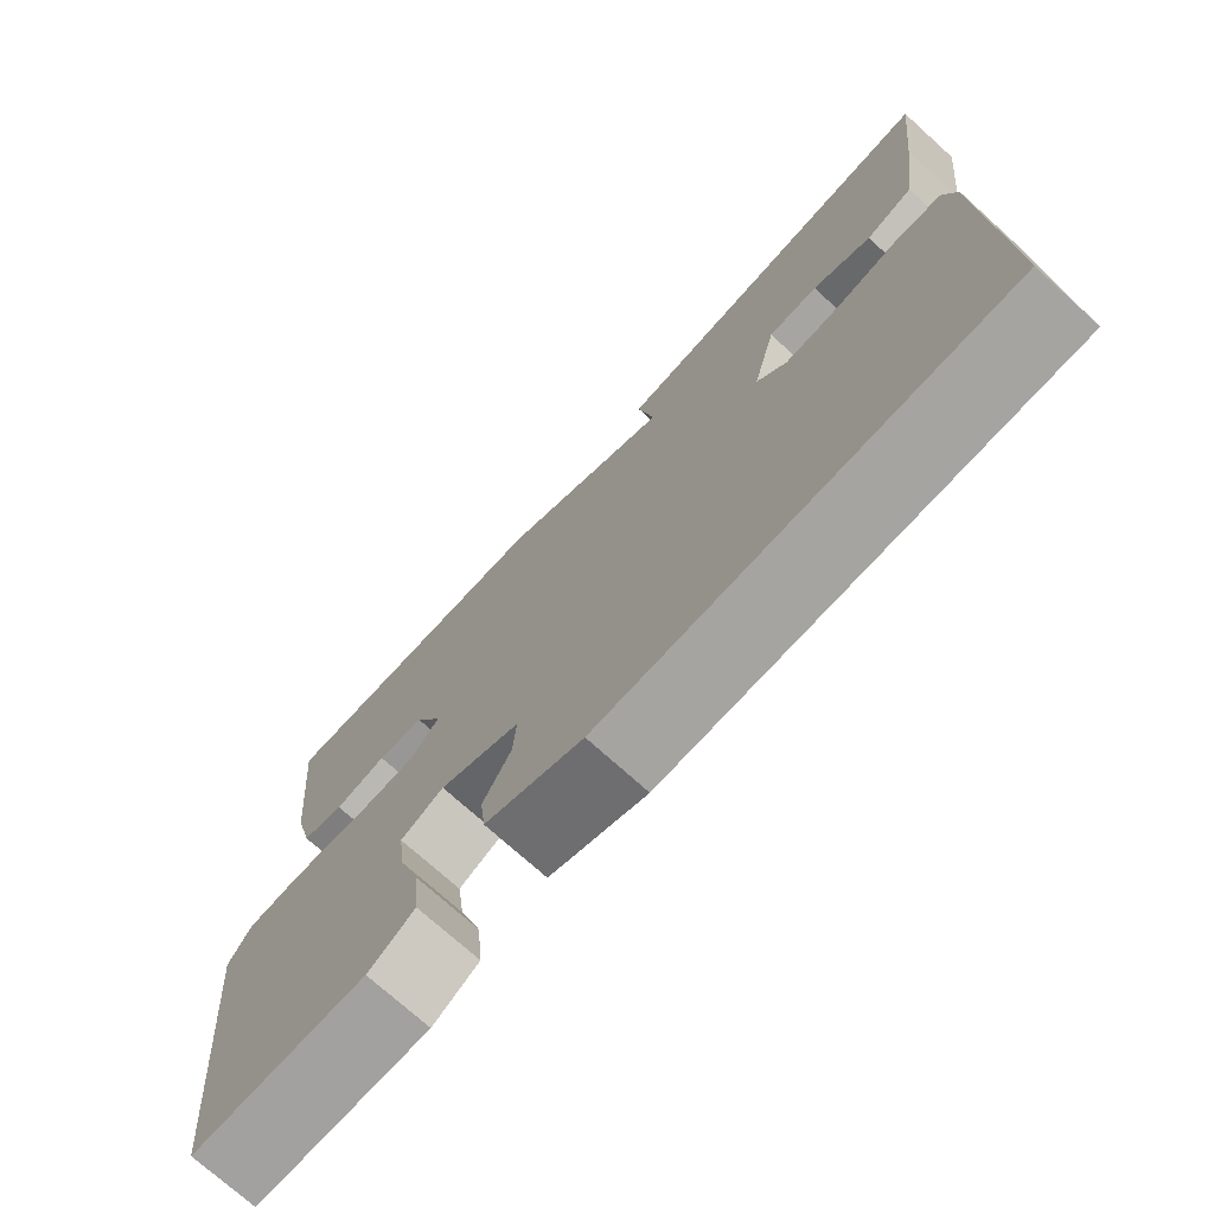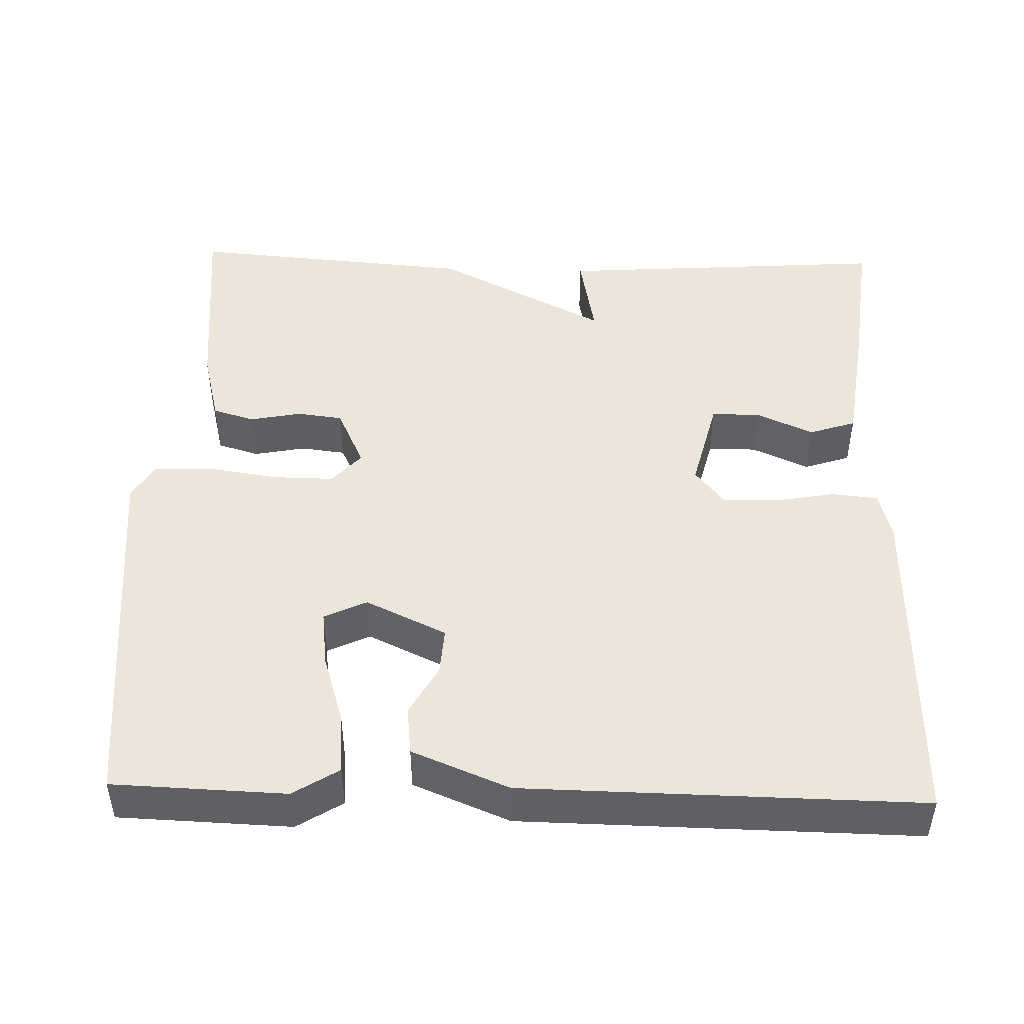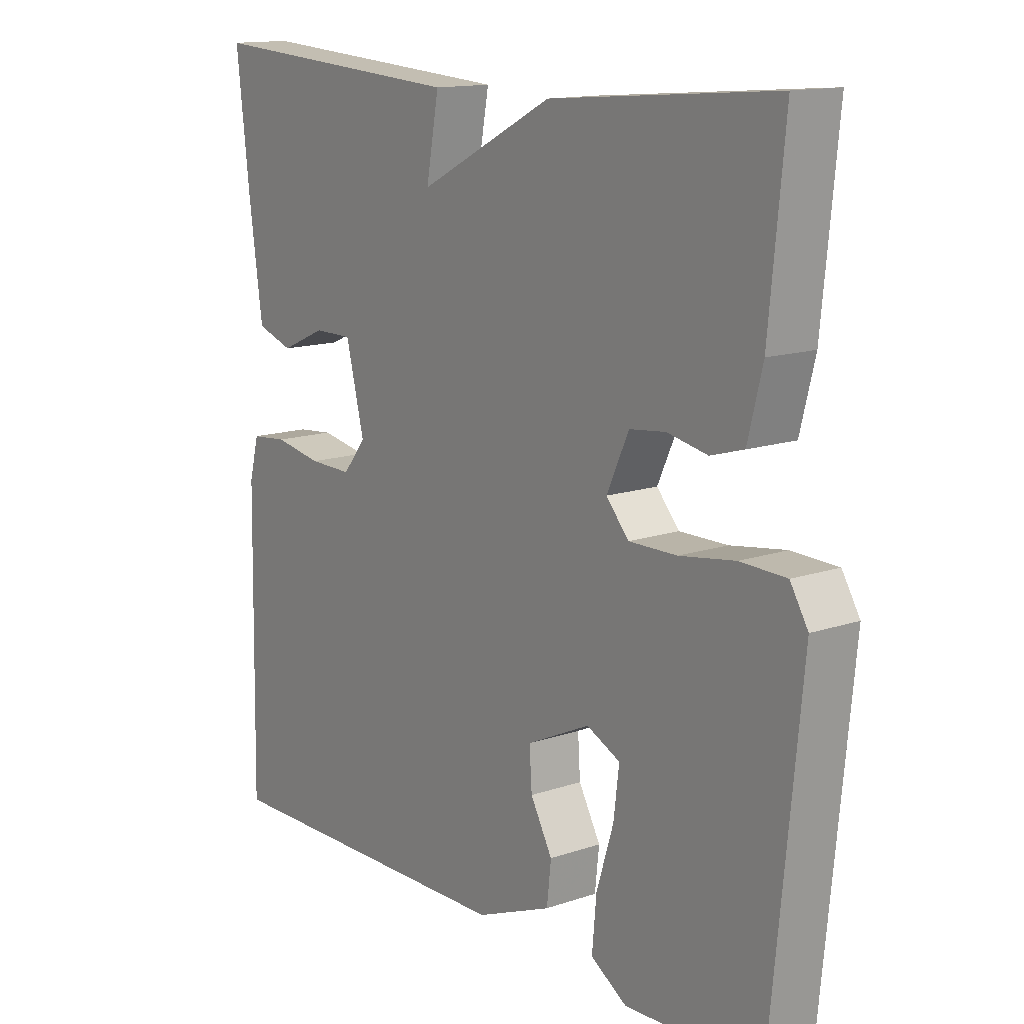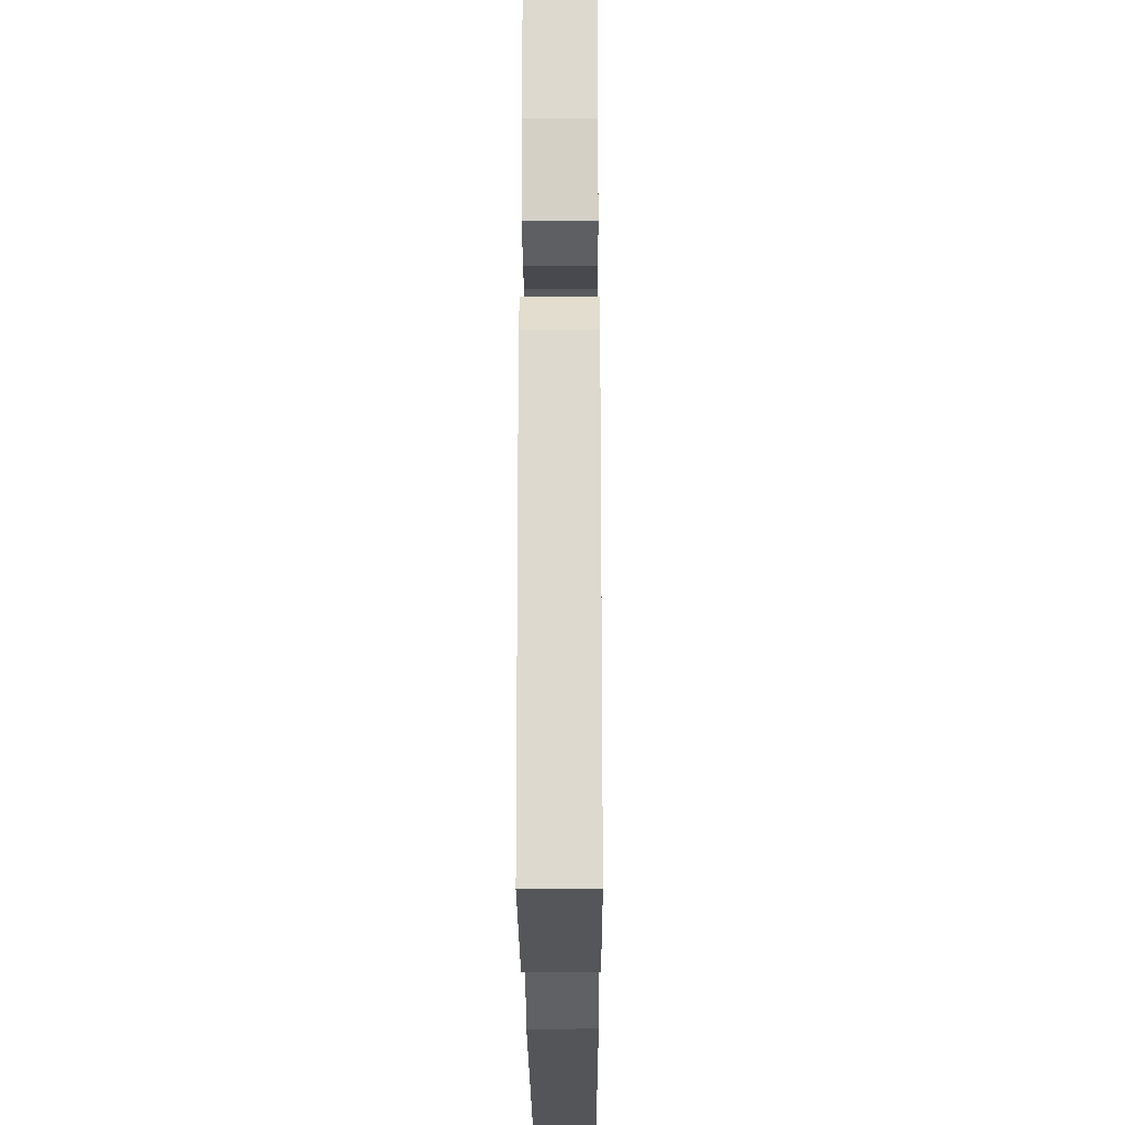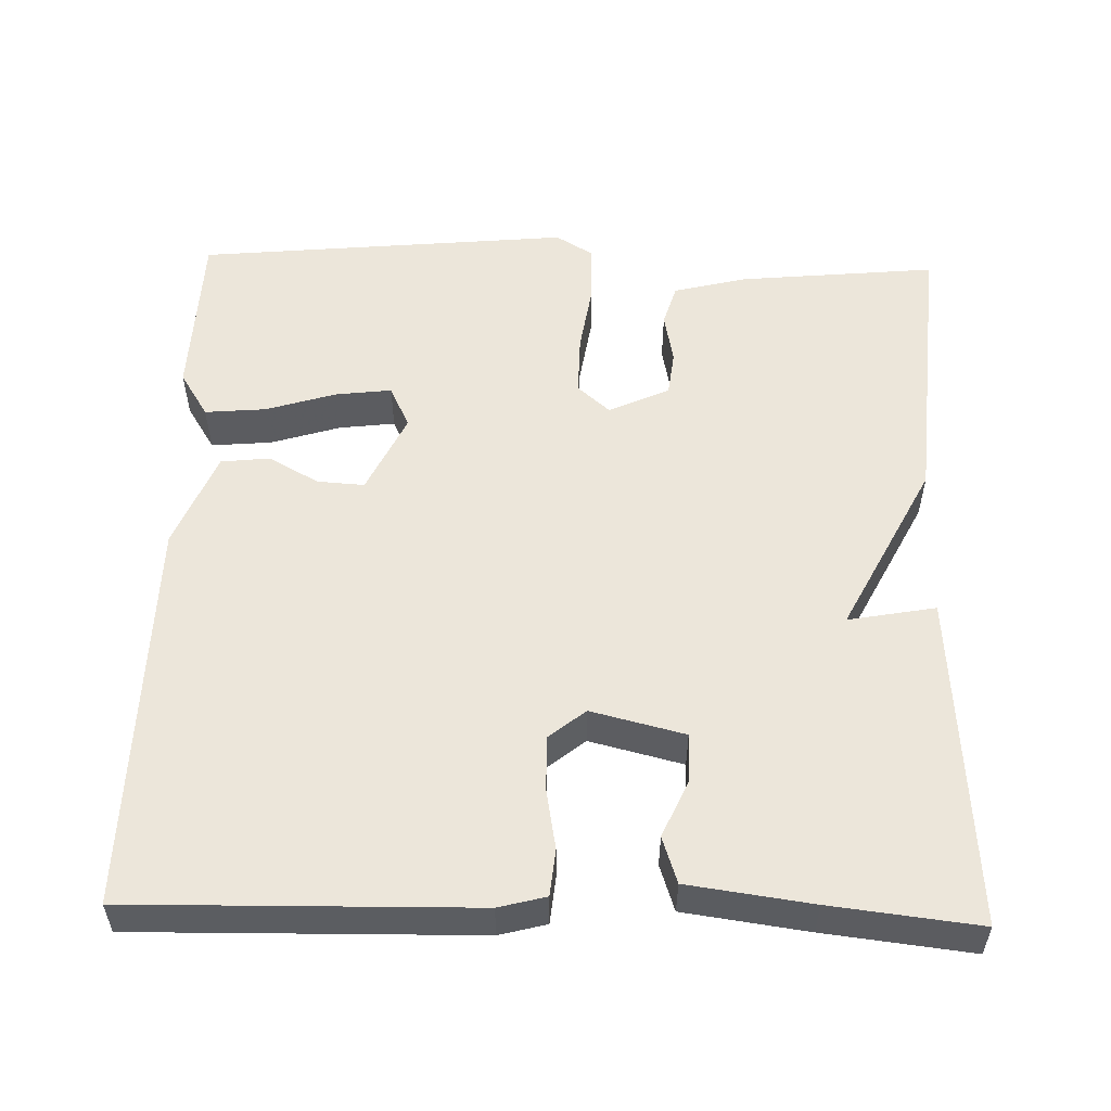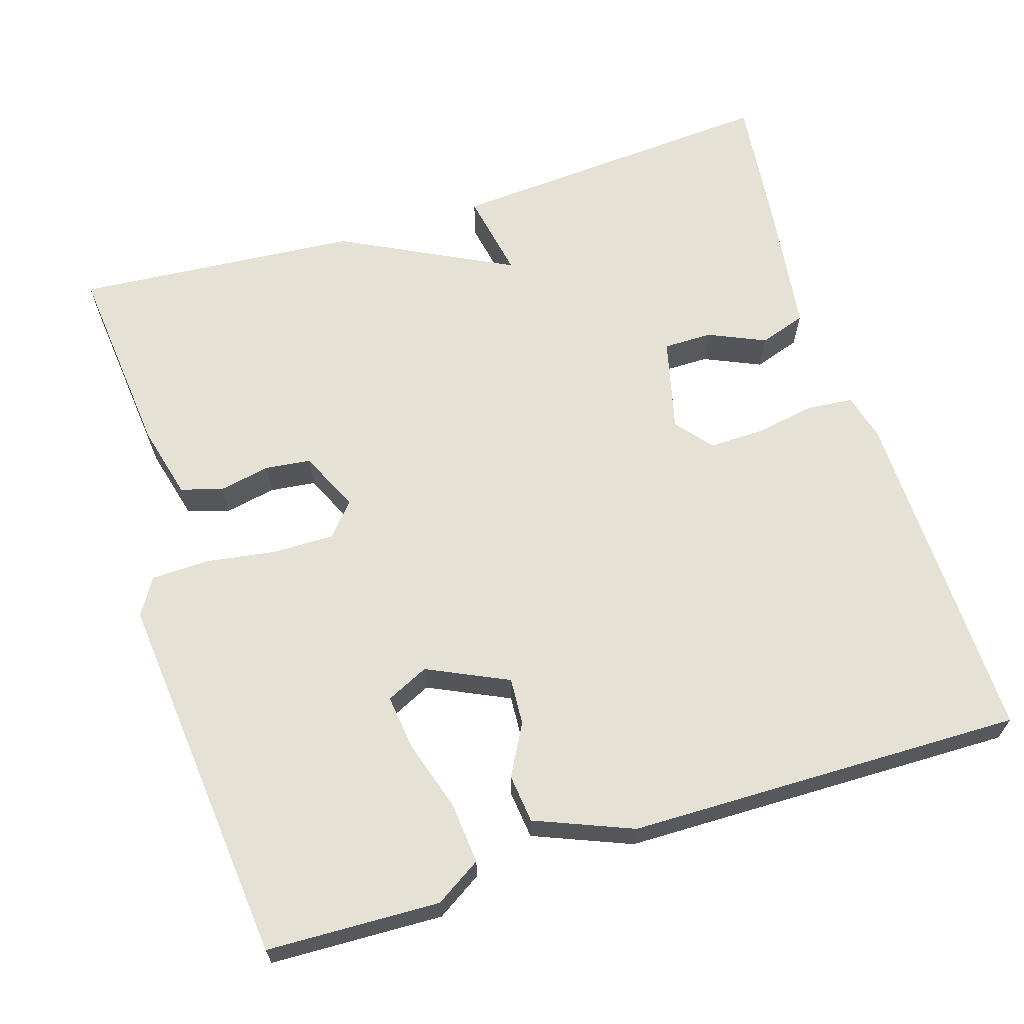
<metadata>
{"format":"obj","ext":"obj","renderer":"f3d","projection":"perspective","resolution":1024,"background":"white","views":[{"elev":-73.9,"azim":-132.0,"up":"+Z"},{"elev":47.0,"azim":-178.4,"up":"+Y"},{"elev":13.9,"azim":53.0,"up":"+Z"},{"elev":-23.8,"azim":90.3,"up":"+Z"},{"elev":54.3,"azim":-88.4,"up":"+Y"},{"elev":64.8,"azim":162.5,"up":"+Y"}]}
</metadata>
<code>
v -0.5 0.07 0.5
v -0.068 0.07 0.47
v -0.089 0.07 0.357
v 0.132 0.07 0.47
v 0.5 0.07 0.5
v 0.475 0.07 0.244
v 0.451 0.07 0.149
v 0.397 0.07 0.133
v 0.331 0.07 0.146
v 0.272 0.07 0.139
v 0.236 0.07 0.061
v 0.273 0.07 0.019
v 0.352 0.07 0.02
v 0.443 0.07 0.034
v 0.518 0.07 0.032
v 0.547 0.07 -0.016
v 0.5 0.07 -0.5
v 0.277 0.07 -0.508
v 0.218 0.07 -0.471
v 0.225 0.07 -0.392
v 0.253 0.07 -0.302
v 0.262 0.07 -0.229
v 0.207 0.07 -0.203
v 0.103 0.07 -0.252
v 0.107 0.07 -0.313
v 0.143 0.07 -0.378
v 0.136 0.07 -0.441
v 0.011 0.07 -0.492
v -0.5 0.07 -0.5
v -0.492 0.07 -0.058
v -0.476 0.07 0.003
v -0.416 0.07 0.009
v -0.338 0.07 -0.005
v -0.267 0.07 -0.006
v -0.229 0.07 0.041
v -0.259 0.07 0.162
v -0.322 0.07 0.162
v -0.396 0.07 0.129
v -0.456 0.07 0.149
v -0.478 0.07 0.309
v -0.5 0 0.5
v -0.068 0 0.47
v -0.089 0 0.357
v 0.132 0 0.47
v 0.5 0 0.5
v 0.475 0 0.244
v 0.451 0 0.149
v 0.397 0 0.133
v 0.331 0 0.146
v 0.272 0 0.139
v 0.236 0 0.061
v 0.273 0 0.019
v 0.352 0 0.02
v 0.443 0 0.034
v 0.518 0 0.032
v 0.547 0 -0.016
v 0.5 0 -0.5
v 0.277 0 -0.508
v 0.218 0 -0.471
v 0.225 0 -0.392
v 0.253 0 -0.302
v 0.262 0 -0.229
v 0.207 0 -0.203
v 0.103 0 -0.252
v 0.107 0 -0.313
v 0.143 0 -0.378
v 0.136 0 -0.441
v 0.011 0 -0.492
v -0.5 0 -0.5
v -0.492 0 -0.058
v -0.476 0 0.003
v -0.416 0 0.009
v -0.338 0 -0.005
v -0.267 0 -0.006
v -0.229 0 0.041
v -0.259 0 0.162
v -0.322 0 0.162
v -0.396 0 0.129
v -0.456 0 0.149
v -0.478 0 0.309
f 1 2 3
f 40 1 3
f 39 40 3
f 38 39 3
f 37 38 3
f 4 5 6
f 3 4 6
f 37 3 6
f 36 37 6
f 35 36 6
f 34 35 6
f 31 32 33
f 30 31 33
f 29 30 33
f 28 29 33
f 27 28 33
f 26 27 33
f 25 26 33
f 24 25 33 34
f 23 24 34
f 19 20 21
f 18 19 21
f 17 18 21
f 16 17 21
f 15 16 21
f 14 15 21
f 13 14 21 22
f 12 13 22 23
f 6 7 8 9
f 6 9 10
f 34 6 10
f 11 12 23 34
f 10 11 34
f 43 42 41
f 43 41 80
f 43 80 79
f 43 79 78
f 43 78 77
f 46 45 44
f 46 44 43
f 46 43 77
f 46 77 76
f 46 76 75
f 46 75 74
f 73 72 71
f 73 71 70
f 73 70 69
f 73 69 68
f 73 68 67
f 73 67 66
f 73 66 65
f 74 73 65 64
f 74 64 63
f 61 60 59
f 61 59 58
f 61 58 57
f 61 57 56
f 61 56 55
f 61 55 54
f 62 61 54 53
f 63 62 53 52
f 49 48 47 46
f 50 49 46
f 50 46 74
f 74 63 52 51
f 74 51 50
f 1 41 42 2
f 2 42 43 3
f 3 43 44 4
f 4 44 45 5
f 5 45 46 6
f 6 46 47 7
f 7 47 48 8
f 8 48 49 9
f 9 49 50 10
f 10 50 51 11
f 11 51 52 12
f 12 52 53 13
f 13 53 54 14
f 14 54 55 15
f 15 55 56 16
f 16 56 57 17
f 17 57 58 18
f 18 58 59 19
f 19 59 60 20
f 20 60 61 21
f 21 61 62 22
f 22 62 63 23
f 23 63 64 24
f 24 64 65 25
f 25 65 66 26
f 26 66 67 27
f 27 67 68 28
f 28 68 69 29
f 29 69 70 30
f 30 70 71 31
f 31 71 72 32
f 32 72 73 33
f 33 73 74 34
f 34 74 75 35
f 35 75 76 36
f 36 76 77 37
f 37 77 78 38
f 38 78 79 39
f 39 79 80 40
f 40 80 41 1

</code>
